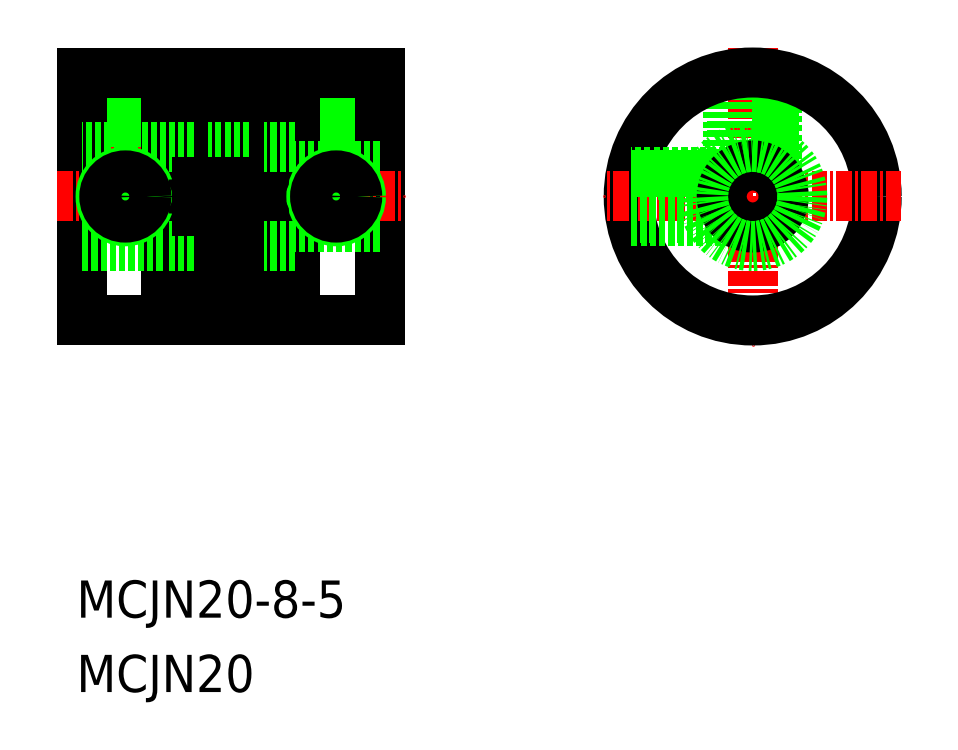
<metadata>
{"format":"dxf","ext":"dxf","renderer":"ezdxf+matplotlib","layout":"modelspace","background":"white","min_lineweight":24,"dpi":150}
</metadata>
<code>
0
SECTION
2
ENTITIES
0
TEXT
8
0
10
58.2
20
67.94
30
0
40
3
1
MCJN20-8-5
7
MISUMI
0
TEXT
8
0
10
58.2
20
61.94
30
0
40
3
1
MCJN20
7
MISUMI
0
LINE
8
CENTER
10
62.14
20
98.91
30
0
11
62.14
21
112.9
31
0
0
LINE
8
CENTER
10
79.14
20
98.91
30
0
11
79.14
21
112.9
31
0
0
LINE
8
0
10
60.44
20
111.9
30
0
11
60.44
21
105.9
31
0
0
LINE
8
0
10
60.14
20
105.9
30
0
11
60.14
21
111.9
31
0
0
LINE
8
0
10
64.14
20
105.9
30
0
11
64.14
21
111.9
31
0
0
LINE
8
0
10
63.84
20
111.9
30
0
11
63.84
21
105.9
31
0
0
LINE
8
0
10
77.14
20
104.4
30
0
11
77.14
21
111.9
31
0
0
LINE
8
0
10
77.44
20
111.9
30
0
11
77.44
21
104.4
31
0
0
LINE
8
0
10
80.84
20
111.9
30
0
11
80.84
21
104.4
31
0
0
LINE
8
0
10
81.14
20
104.4
30
0
11
81.14
21
111.9
31
0
0
LINE
8
0
10
67.64
20
103.4
30
0
11
67.64
21
111.9
31
0
0
LINE
8
0
10
68.84
20
103.4
30
0
11
68.84
21
111.9
31
0
0
LINE
8
0
10
82.64
20
111.9
30
0
11
82.64
21
91.91
31
0
0
LINE
8
0
10
72.14
20
103.4
30
0
11
72.14
21
111.9
31
0
0
LINE
8
0
10
73.34
20
103.4
30
0
11
73.34
21
111.9
31
0
0
LINE
8
0
10
66.74
20
101.9
30
0
11
66.74
21
111.9
31
0
0
LINE
8
0
10
69.74
20
101.9
30
0
11
69.74
21
111.9
31
0
0
LINE
8
0
10
71.24
20
101.9
30
0
11
71.24
21
111.9
31
0
0
LINE
8
0
10
75.84
20
91.91
30
0
11
75.84
21
111.9
31
0
0
LINE
8
0
10
74.24
20
101.9
30
0
11
74.24
21
111.9
31
0
0
LINE
8
0
10
58.64
20
91.91
30
0
11
58.64
21
111.9
31
0
0
LINE
8
0
10
65.44
20
101.9
30
0
11
65.44
21
111.9
31
0
0
LINE
8
CENTER
10
56.64
20
101.9
30
0
11
84.64
21
101.9
31
0
0
LINE
8
0
10
72.14
20
105.9
30
0
11
68.84
21
105.9
31
0
0
LINE
8
0
10
72.14
20
97.91
30
0
11
68.84
21
97.91
31
0
0
LINE
8
0
10
68.84
20
91.91
30
0
11
72.14
21
91.91
31
0
0
LINE
8
0
10
67.64
20
91.91
30
0
11
67.64
21
100.4
31
0
0
LINE
8
0
10
68.84
20
91.91
30
0
11
68.84
21
100.4
31
0
0
LINE
8
0
10
66.74
20
91.91
30
0
11
66.74
21
101.9
31
0
0
LINE
8
0
10
69.74
20
91.91
30
0
11
69.74
21
101.9
31
0
0
LINE
8
0
10
65.44
20
91.91
30
0
11
65.44
21
101.9
31
0
0
LINE
8
0
10
65.44
20
91.91
30
0
11
58.64
21
91.91
31
0
0
LINE
8
0
10
65.44
20
91.91
30
0
11
67.64
21
91.91
31
0
0
CIRCLE
8
0
10
62.14
20
101.9
30
0
40
2
0
LINE
8
0
10
65.44
20
105.9
30
0
11
58.64
21
105.9
31
0
0
LINE
8
0
10
58.64
20
97.91
30
0
11
65.44
21
97.91
31
0
0
CIRCLE
8
0
10
62.14
20
101.9
30
0
40
1.7
0
LINE
8
0
10
67.64
20
97.91
30
0
11
65.44
21
97.91
31
0
0
LINE
8
0
10
67.94
20
100.7
30
0
11
68.54
21
100.7
31
0
0
ARC
8
0
10
67.94
20
100.4
30
0
40
0.3
50
90
51
180
0
ARC
8
0
10
68.54
20
100.4
30
0
40
0.3
50
0
51
90
0
LINE
8
0
10
67.64
20
105.9
30
0
11
65.44
21
105.9
31
0
0
LINE
8
0
10
67.94
20
103.1
30
0
11
68.54
21
103.1
31
0
0
ARC
8
0
10
68.54
20
103.4
30
0
40
0.3
50
270
51
0
0
ARC
8
0
10
67.94
20
103.4
30
0
40
0.3
50
180
51
270
0
LINE
8
0
10
73.34
20
91.91
30
0
11
73.34
21
100.4
31
0
0
LINE
8
0
10
72.14
20
91.91
30
0
11
72.14
21
100.4
31
0
0
LINE
8
0
10
71.24
20
91.91
30
0
11
71.24
21
101.9
31
0
0
LINE
8
0
10
74.24
20
91.91
30
0
11
74.24
21
101.9
31
0
0
LINE
8
0
10
73.34
20
91.91
30
0
11
82.64
21
91.91
31
0
0
CIRCLE
8
0
10
79.14
20
101.9
30
0
40
2
0
LINE
8
0
10
82.64
20
99.41
30
0
11
75.84
21
99.41
31
0
0
LINE
8
0
10
82.64
20
104.4
30
0
11
75.84
21
104.4
31
0
0
CIRCLE
8
0
10
79.14
20
101.9
30
0
40
1.7
0
LINE
8
0
10
72.44
20
100.7
30
0
11
73.04
21
100.7
31
0
0
ARC
8
0
10
72.44
20
100.4
30
0
40
0.3
50
90
51
180
0
ARC
8
0
10
73.04
20
100.4
30
0
40
0.3
50
0
51
90
0
LINE
8
0
10
72.44
20
103.1
30
0
11
73.04
21
103.1
31
0
0
ARC
8
0
10
73.04
20
103.4
30
0
40
0.3
50
270
51
0
0
ARC
8
0
10
72.44
20
103.4
30
0
40
0.3
50
180
51
270
0
LINE
8
0
10
68.84
20
111.9
30
0
11
72.14
21
111.9
31
0
0
LINE
8
0
10
58.64
20
111.9
30
0
11
65.44
21
111.9
31
0
0
LINE
8
0
10
65.44
20
111.9
30
0
11
67.64
21
111.9
31
0
0
LINE
8
0
10
73.34
20
111.9
30
0
11
82.64
21
111.9
31
0
0
LINE
8
CENTER
10
112.7
20
113.9
30
0
11
112.7
21
89.91
31
0
0
LINE
8
0
10
111
20
103.7
30
0
11
111
21
111.8
31
0
0
LINE
8
0
10
110.7
20
111.7
30
0
11
110.7
21
103.4
31
0
0
LINE
8
0
10
114.7
20
103.4
30
0
11
114.7
21
111.7
31
0
0
LINE
8
0
10
114.4
20
111.8
30
0
11
114.4
21
103.7
31
0
0
CIRCLE
8
0
10
112.7
20
101.9
30
0
40
10
0
LINE
8
CENTER
10
124.7
20
101.9
30
0
11
100.7
21
101.9
31
0
0
LINE
8
0
10
111.2
20
103.9
30
0
11
102.9
21
103.9
31
0
0
LINE
8
0
10
102.9
20
99.91
30
0
11
111.2
21
99.91
31
0
0
LINE
8
0
10
102.9
20
103.6
30
0
11
110.9
21
103.6
31
0
0
LINE
8
0
10
110.9
20
100.2
30
0
11
102.9
21
100.2
31
0
0
CIRCLE
8
0
10
112.7
20
101.9
30
0
40
2.5
0
CIRCLE
8
0
10
112.7
20
101.9
30
0
40
4
0
LINE
8
0
10
75.84
20
105.9
30
0
11
73.34
21
105.9
31
0
0
LINE
8
0
10
75.84
20
97.91
30
0
11
73.34
21
97.91
31
0
0
VIEWPORT
8
0
10
5.614
20
3.902
30
0
40
12.37
41
9.99
68
     1
69
     1
0
VIEWPORT
8
0
10
5.614
20
3.902
30
0
40
8.982
41
6.243
68
     2
69
     2
0
ENDSEC
0
EOF

</code>
